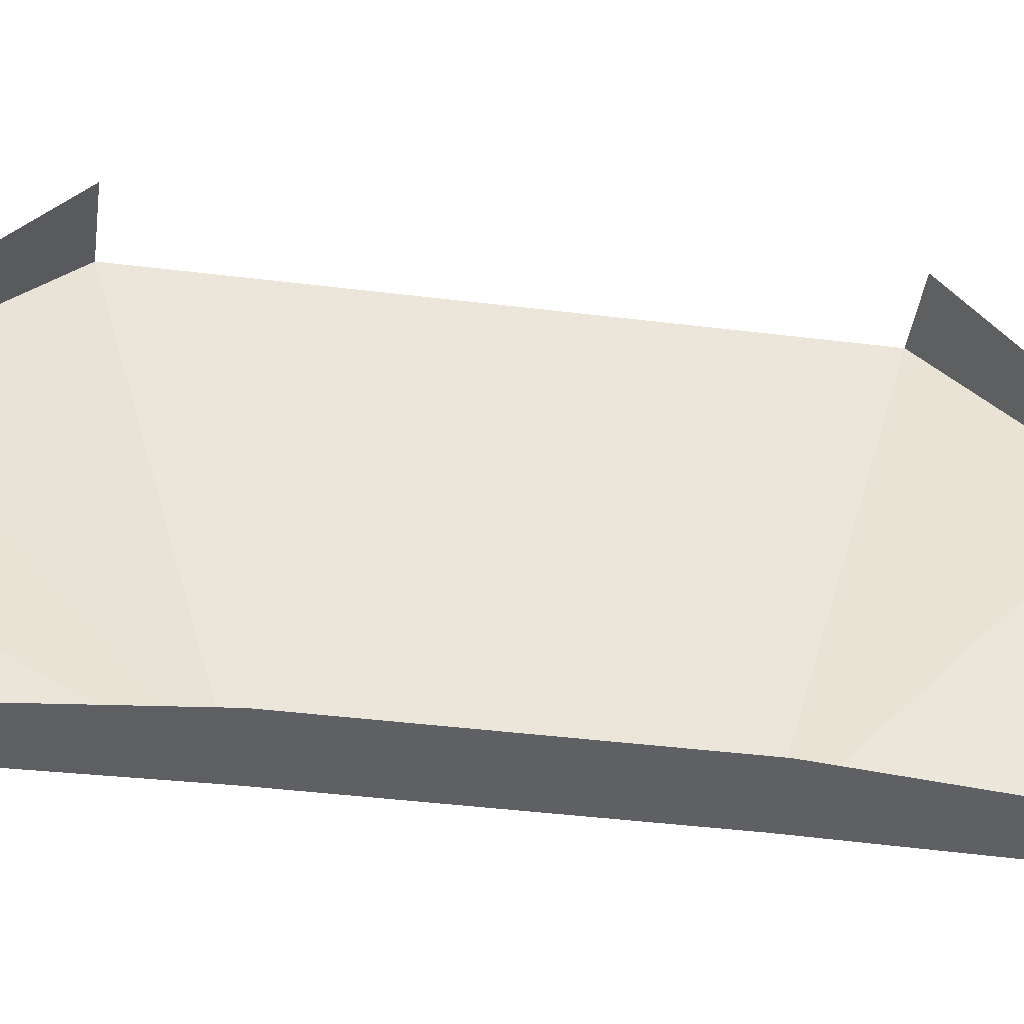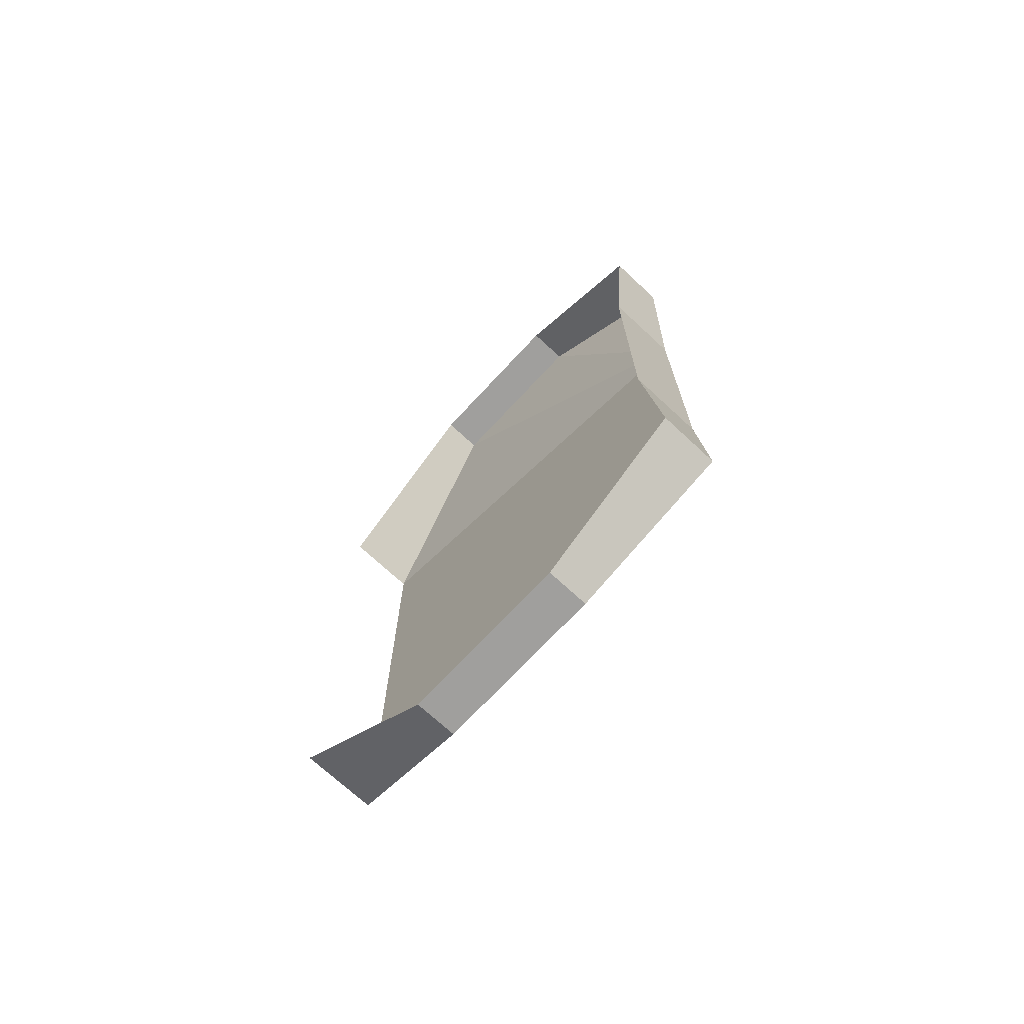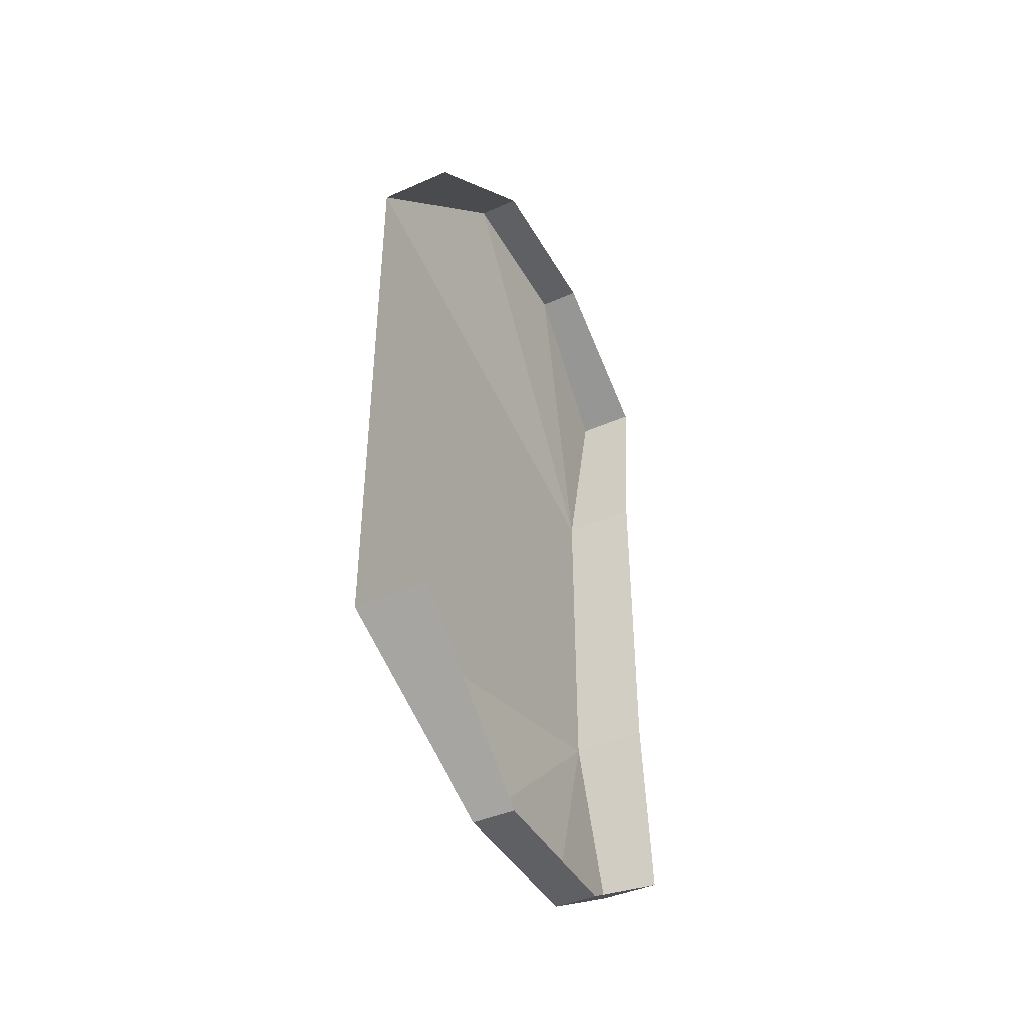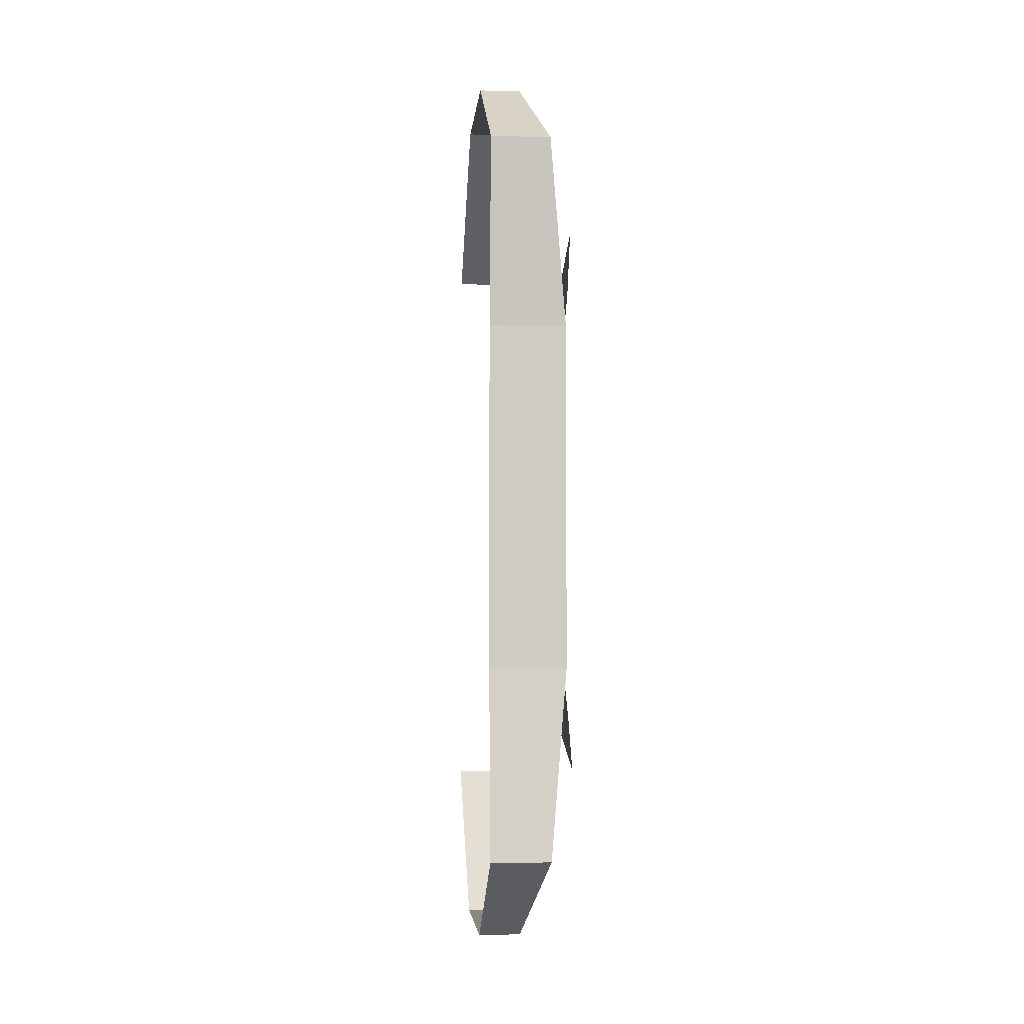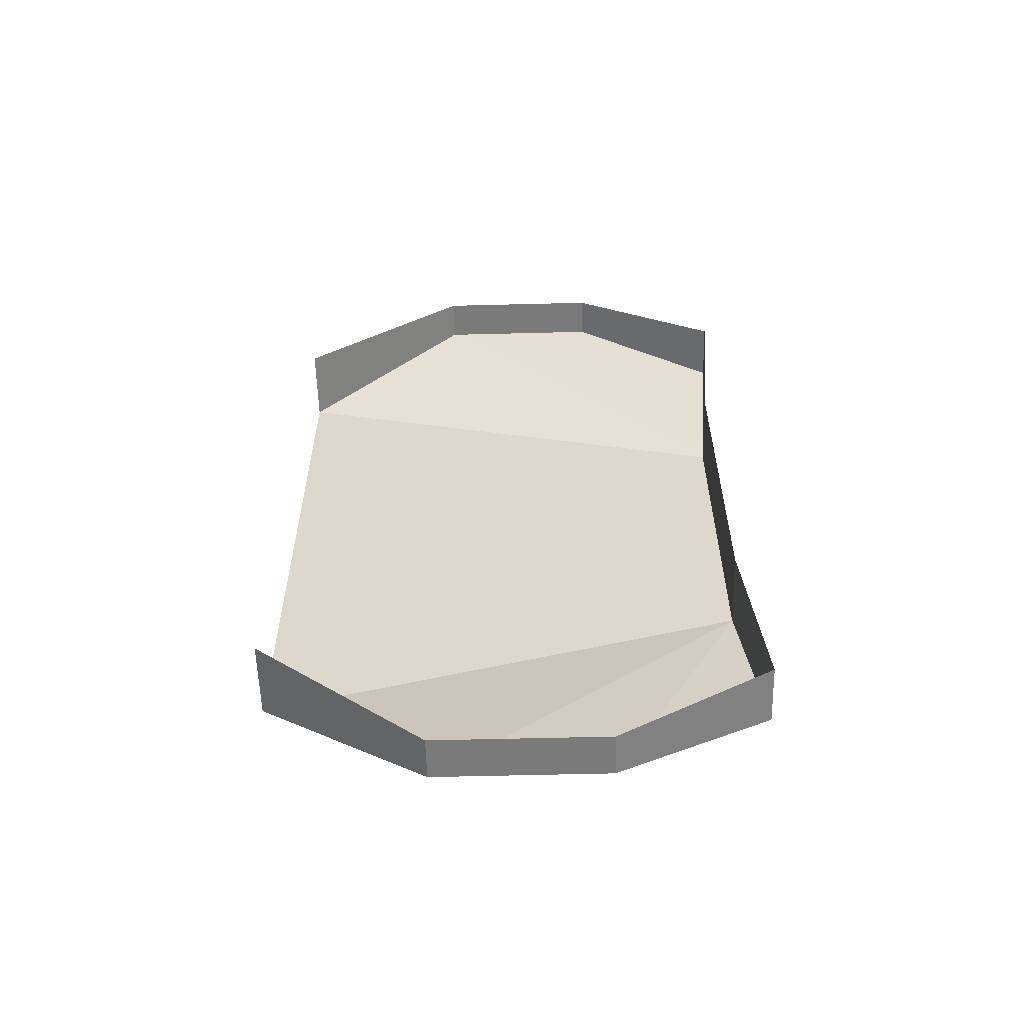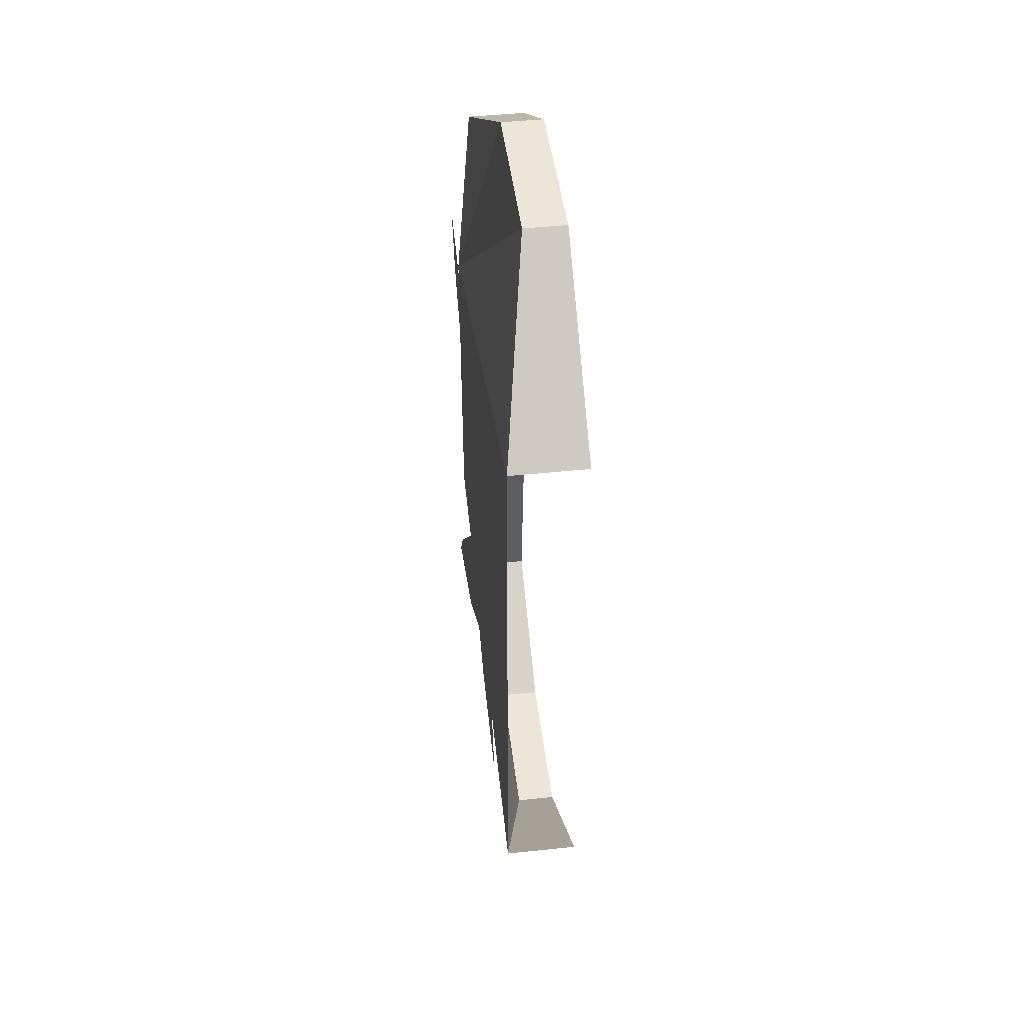
<metadata>
{"format":"obj","ext":"obj","renderer":"f3d","projection":"perspective","resolution":1024,"background":"white","views":[{"elev":-43.8,"azim":-98.2,"up":"+Y"},{"elev":-71.3,"azim":-42.9,"up":"+Z"},{"elev":-42.7,"azim":-152.4,"up":"+Z"},{"elev":-4.0,"azim":-5.0,"up":"+Z"},{"elev":-58.1,"azim":-88.5,"up":"+Z"},{"elev":46.2,"azim":173.2,"up":"+Z"}]}
</metadata>
<code>
v -0.4609 -1.258 0.3594
v -0.5 -1.258 0.3594
v -0.5 -1.414 0.3594
v -0.4609 -1.414 0.3594
v -0.4297 -1.539 0.1016
v -0.4297 -1.102 0.2266
v -0.5 -1.102 0.2266
v -0.5 -1.555 0.2734
v -0.4453 -1.555 0.2734
v -0.5 -1.539 0.1016
v -0.5 -1.539 -0.2109
v -0.4297 -1.539 -0.2109
v -0.4297 -1.102 -0.3359
v -0.4609 -1.414 -0.4688
v -0.5 -1.414 -0.4688
v -0.5 -1.258 -0.4688
v -0.4609 -1.258 -0.4688
v -0.4453 -1.555 -0.3828
v -0.5 -1.555 -0.3828
v -0.5 -1.102 -0.3359
v -0.4219 -1.305 -0.0625
v -0.4219 -1.289 -0.09375
v -0.4219 -1.242 -0.09375
v -0.4219 -1.18 -0.05469
v -0.4219 -1.305 -0.05469
v -0.4219 -1.312 -0.05469
v -0.4219 -1.305 -0.04688
v -0.4219 -1.242 -0.01562
v -0.4219 -1.289 -0.01562
v -0.4219 -1.32 -0.03125
v -0.4219 -1.32 -0.03906
v -0.4219 -1.344 -0.02344
v -0.4219 -1.359 0.007812
v -0.4219 -1.398 -0.01562
v -0.4219 -1.352 -0.03125
v -0.4219 -1.352 -0.04688
v -0.4219 -1.281 -0.1406
v -0.4219 -1.18 -0.1719
v -0.4219 -1.156 -0.2578
v -0.4219 -1.258 -0.2266
v -0.4219 -1.297 -0.1953
v -0.4219 -1.312 -0.09375
v -0.4219 -1.32 -0.1406
v -0.4219 -1.391 -0.2656
v -0.4219 -1.516 -0.3047
v -0.4219 -1.484 -0.2578
v -0.4219 -1.359 -0.1172
v -0.4219 -1.32 -0.1016
v -0.4219 -1.344 -0.08594
v -0.4219 -1.352 -0.07812
v -0.4219 -1.398 -0.09375
v -0.4219 -1.383 -0.05469
v -0.4219 -1.406 -0.05469
v -0.4219 -1.43 -0.1016
v -0.4219 -1.422 -0.07812
v -0.4219 -1.445 -0.05469
v -0.4219 -1.422 -0.03125
v -0.4219 -1.43 -0.007812
v -0.4219 -1.352 -0.0625
v -0.4219 -1.32 -0.07031
v -0.4219 -1.32 -0.07812
v -0.4219 -1.18 -0.09375
v -0.4219 -1.125 -0.07031
v -0.4219 -1.195 -0.1094
v -0.4219 -1.281 0.03125
v -0.4219 -1.172 0.04688
v -0.4219 -1.148 0.1562
v -0.4219 -1.258 0.1172
v -0.4219 -1.297 0.08594
v -0.4219 -1.312 -0.01562
v -0.4219 -1.32 -0.007812
v -0.4219 -1.32 0.04688
v -0.4219 -1.484 0.1406
v -0.4219 -1.508 0.1953
v -0.4219 -1.391 0.1484
v -0.4219 -1.18 -0.01562
v -0.4219 -1.195 0
v -0.4219 -1.125 -0.03906
f 1 2 3
f 1 3 4
f 1 6 2
f 2 6 7
f 4 3 8
f 4 8 9
f 5 9 10
f 5 10 11
f 5 11 12
f 10 9 8
f 14 15 16
f 14 16 17
f 14 18 15
f 15 18 19
f 19 18 12
f 19 12 11
f 20 13 17
f 20 17 16
f 1 4 5
f 1 5 6
f 4 9 5
f 5 12 13
f 5 13 6
f 14 17 12
f 14 12 18
f 17 13 12
f 21 22 23
f 27 28 29
f 31 30 32
f 23 22 37
f 23 37 38
f 38 37 39
f 39 37 40
f 40 37 41
f 41 43 44
f 44 43 45
f 45 43 46
f 46 43 47
f 47 43 48
f 61 60 49
f 65 29 28
f 65 28 66
f 65 66 67
f 65 67 68
f 65 68 69
f 33 71 72
f 33 72 73
f 73 72 74
f 74 72 75
f 75 72 69
f 21 23 24
f 21 24 25
f 27 25 28
f 62 24 23
f 62 23 64
f 25 24 28
f 28 24 76
f 28 76 77
f 21 25 26
f 26 25 27
f 35 36 26
f 35 26 31
f 36 52 26
f 26 52 59
f 26 59 60
f 60 59 50
f 24 62 63
f 78 76 24
f 27 29 30
f 27 30 31
f 41 37 42
f 41 42 43
f 61 42 37
f 61 37 22
f 61 22 60
f 60 22 21
f 42 48 43
f 65 69 70
f 65 70 29
f 29 70 30
f 69 72 71
f 69 71 70
f 32 30 33
f 32 33 34
f 32 34 35
f 35 34 36
f 47 48 49
f 47 49 50
f 47 50 51
f 51 50 52
f 51 52 53
f 34 53 52
f 34 52 36
f 50 59 52
f 61 49 48
f 61 48 42
f 30 70 71
f 30 71 33
f 51 53 54
f 54 53 55
f 55 53 56
f 56 53 57
f 57 53 58
f 58 53 34

</code>
